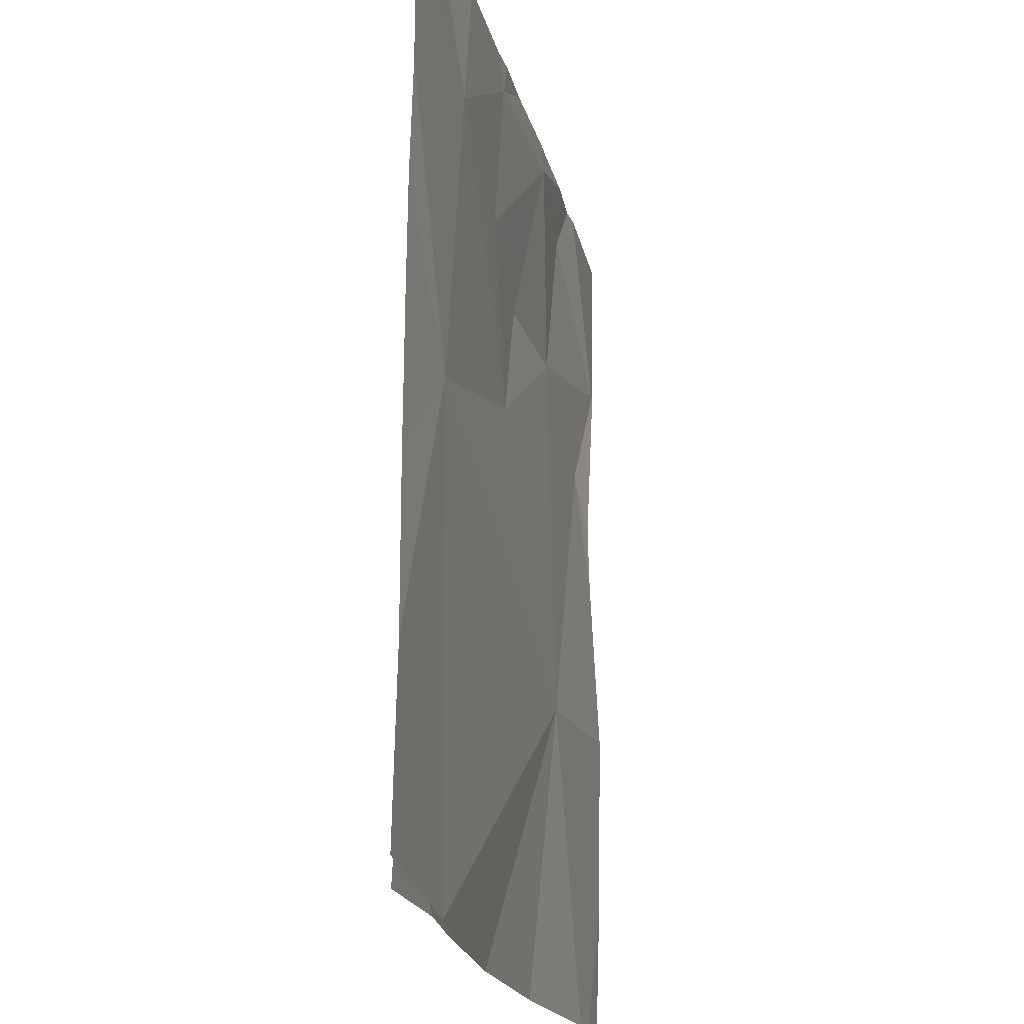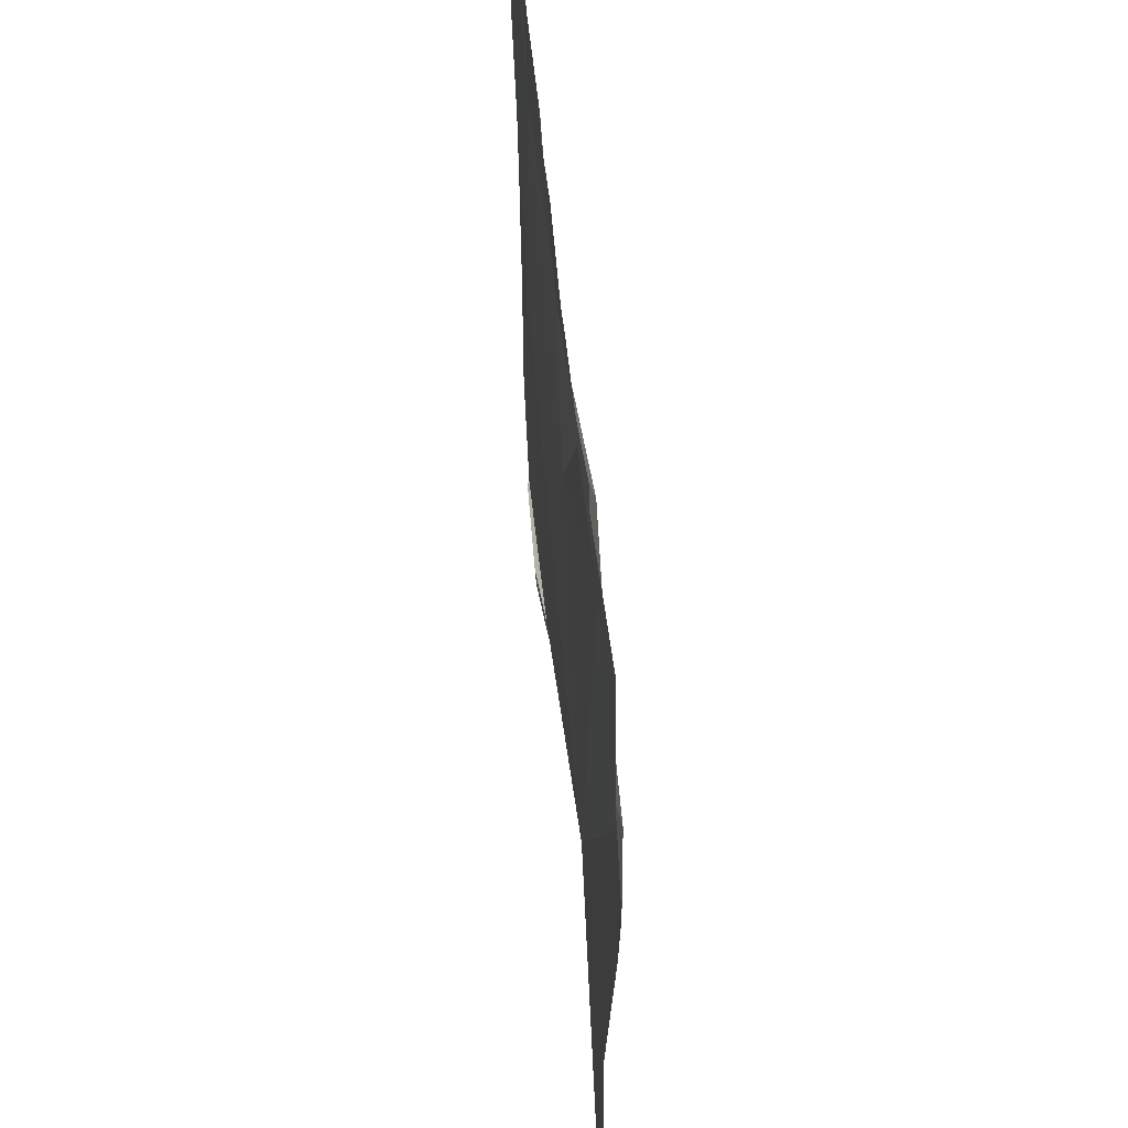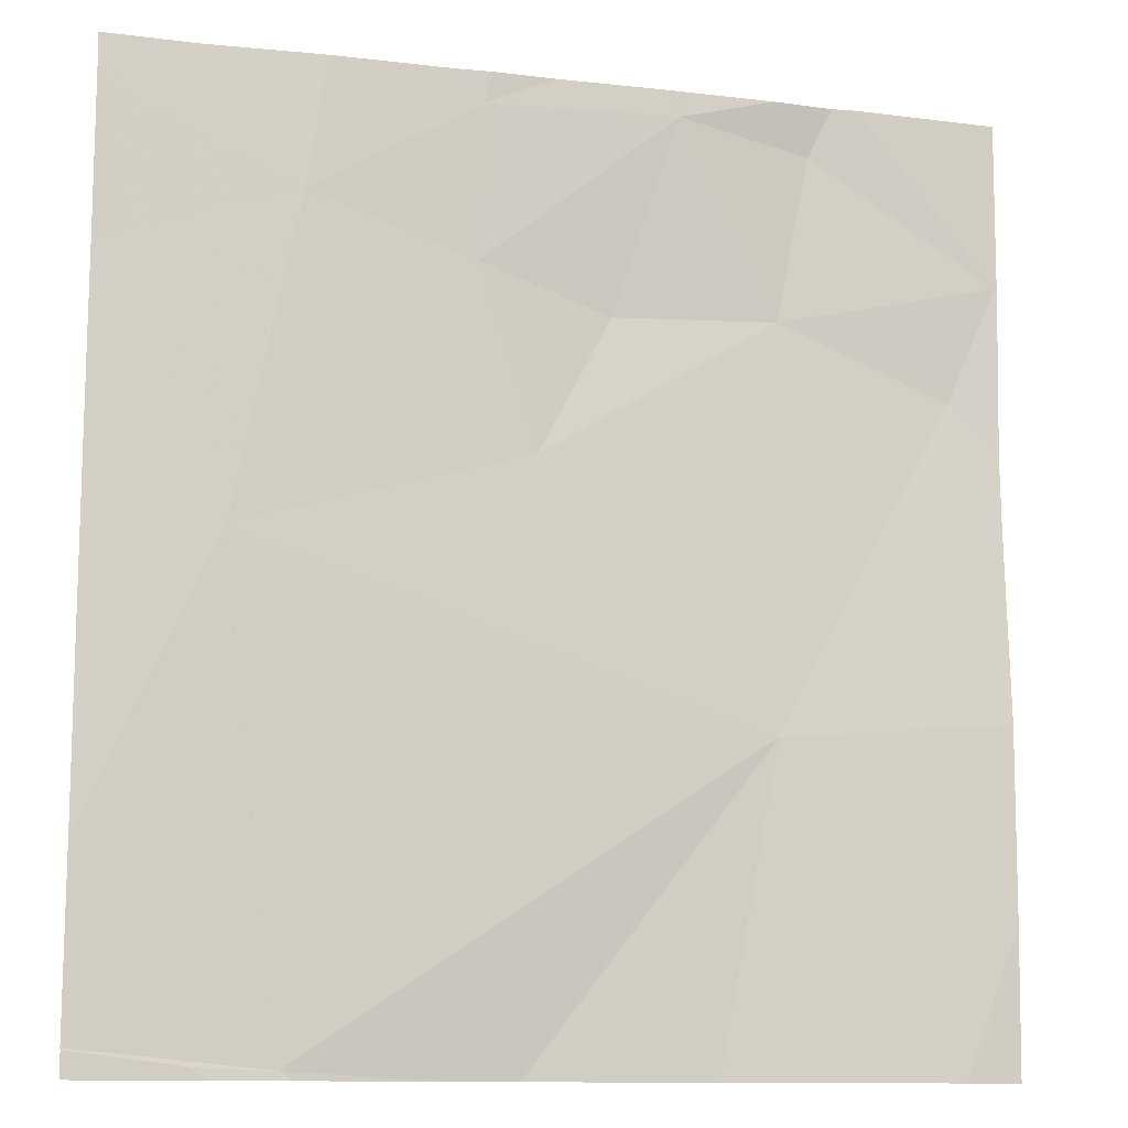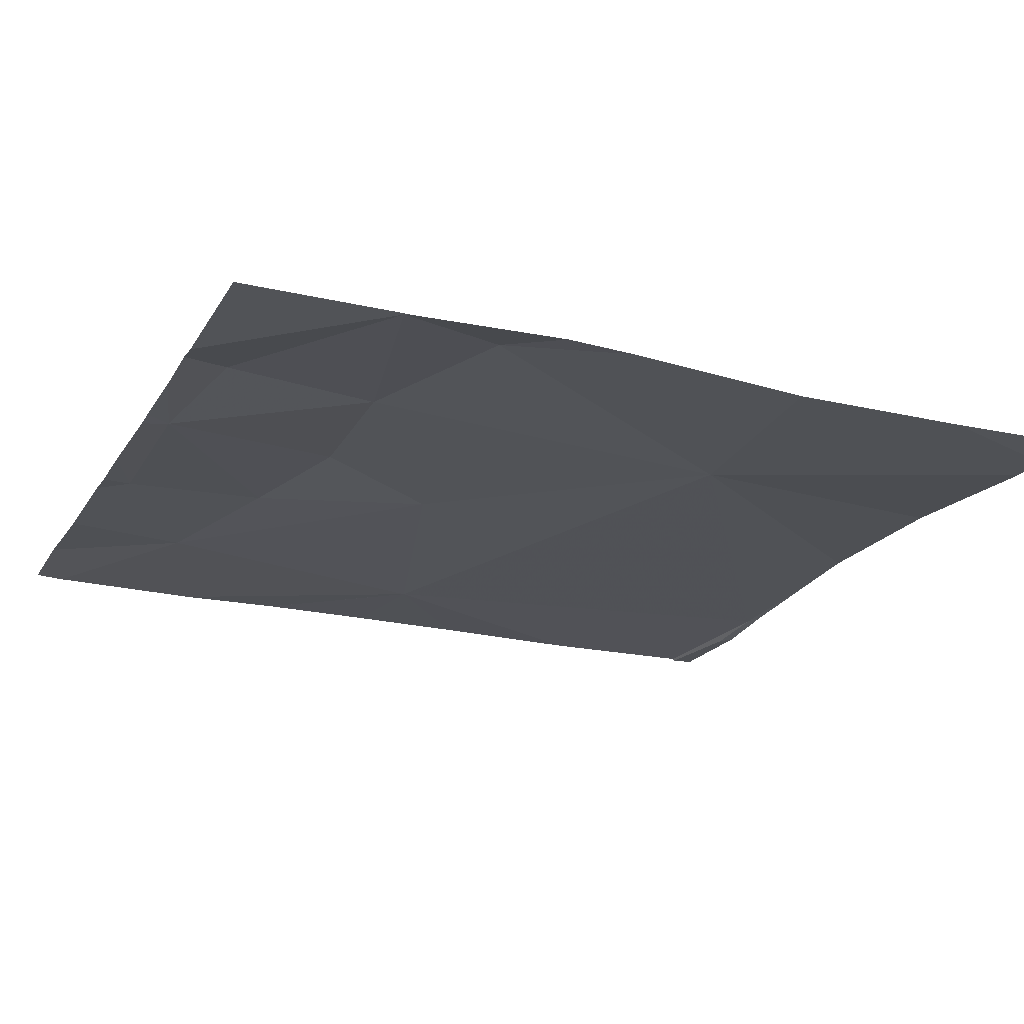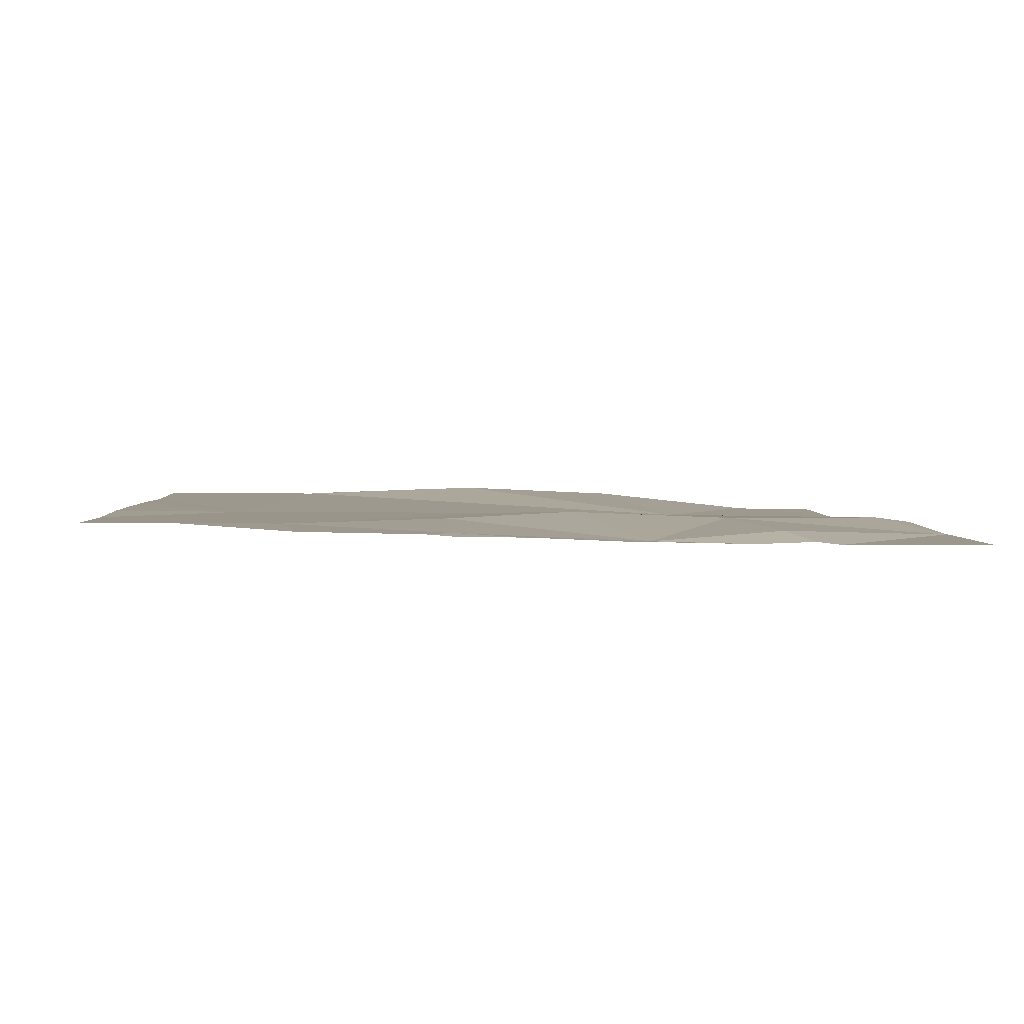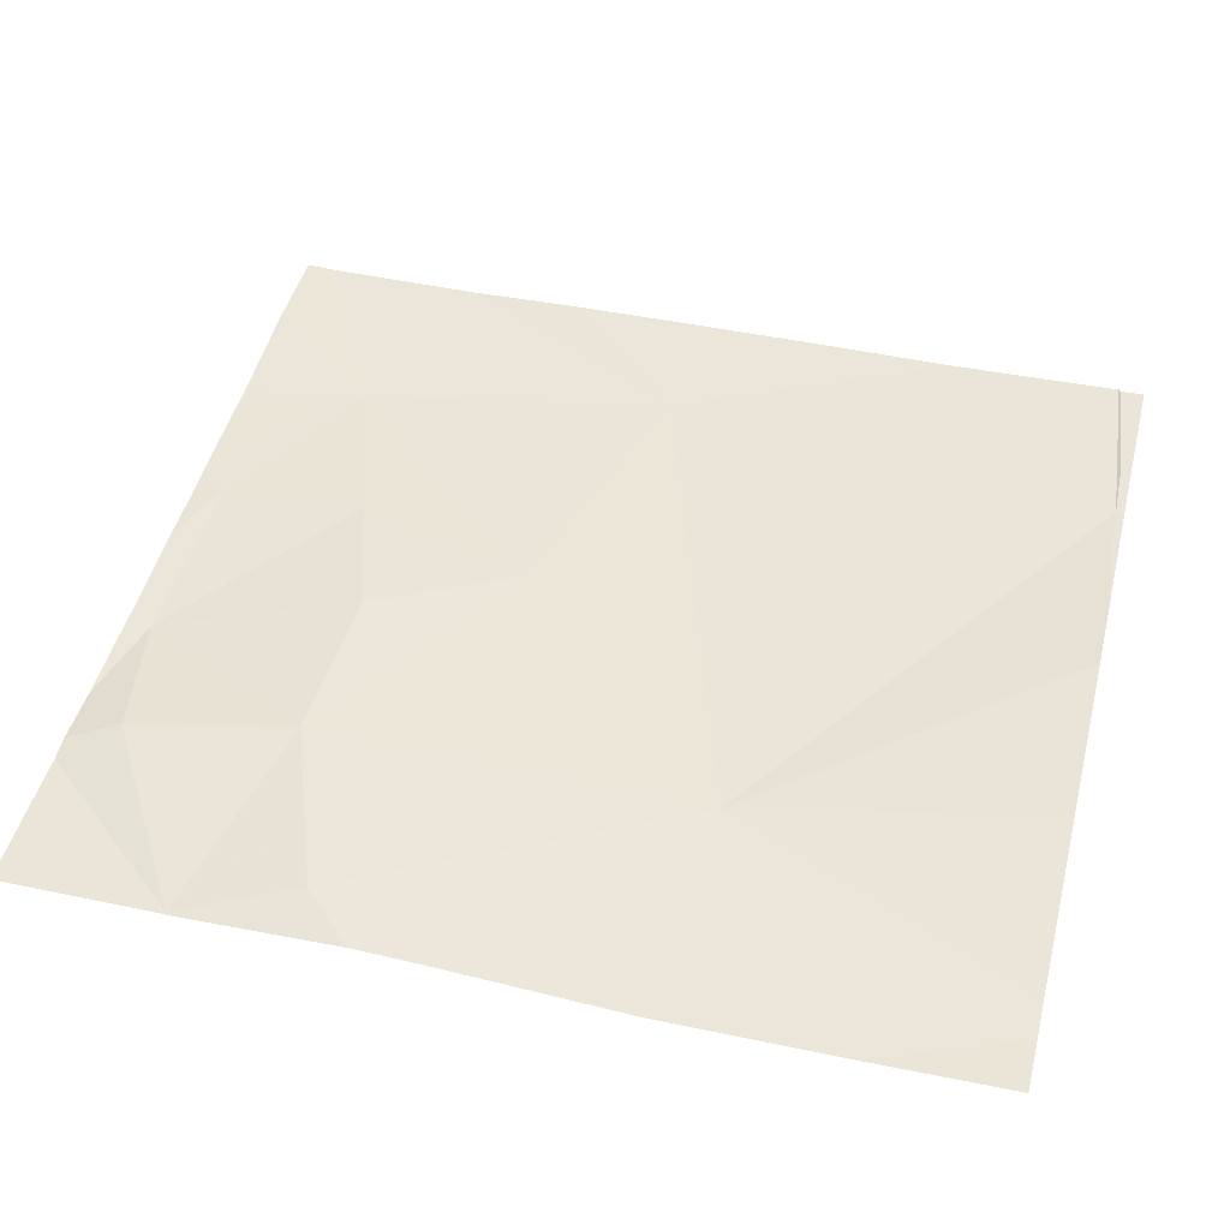
<metadata>
{"format":"obj","ext":"obj","renderer":"f3d","projection":"perspective","resolution":1024,"background":"white","views":[{"elev":-19.7,"azim":100.8,"up":"+Y"},{"elev":53.8,"azim":-96.9,"up":"+Y"},{"elev":-11.6,"azim":162.7,"up":"+Y"},{"elev":-22.6,"azim":-113.3,"up":"+Z"},{"elev":1.8,"azim":177.0,"up":"+Z"},{"elev":46.1,"azim":-75.8,"up":"+Z"}]}
</metadata>
<code>
v -90.01 253.2 483.2
v -90.01 252 483.3
v -91.6 253.2 483.2
v -90.01 253.2 483.2
v -90.01 252.8 483.2
v -91.91 252.9 483.2
v -90.01 253.1 483.2
v -90.01 252.6 483.2
v -91.2 253.2 483.2
v -91.42 253.2 483.2
v -91.23 253.2 483.2
v -91.5 253.1 483.2
v -91.54 253.2 483.2
v -90.91 252.4 483.2
v -91.41 251.9 483.2
v -91.43 252.8 483.2
v -91.81 252.6 483.2
v -91.18 253.2 483.2
v -90.79 253.2 483.2
v -90.94 253.2 483.2
v -90.8 253.2 483.2
v -90.73 253.2 483.2
v -90.42 252.9 483.2
v -91.07 252.7 483.3
v -90.78 252.8 483.2
v -90.41 251.2 483.3
v -90.47 253.2 483.2
v -90.21 253.2 483.2
v -90.29 252.3 483.2
v -90.73 251.2 483.3
v -90.42 251.2 483.3
v -90.25 251.2 483.2
v -90.44 251.2 483.3
v -90.24 251.2 483.2
v -90.25 251.2 483.2
v -90.89 251.2 483.3
v -91.71 251.2 483.2
v -91.29 251.2 483.3
v -91.92 253.2 483.2
v -91.92 253.2 483.2
v -91.92 251.5 483.2
v -91.92 252.9 483.2
v -91.92 252.9 483.2
v -91.92 252.3 483.2
v -91.92 252.5 483.2
v -91.92 252.8 483.2
v -91.92 251.9 483.2
v -90.01 251.7 483.3
v -90.01 251.3 483.3
v -90.01 251.3 483.3
v -90.01 252.6 483.2
v -90.01 252.3 483.3
v -90.01 252.1 483.3
v -90.28 251.2 483.2
v -91.8 251.2 483.2
v -91.92 251.2 483.2
v -90.02 251.2 483.3
v -90.01 251.2 483.3
f 49 26 35
f 48 29 26
f 10 9 11
f 13 12 10
f 3 6 13
f 15 14 16
f 16 9 12
f 2 29 48
f 45 6 46
f 6 16 12
f 17 16 6
f 16 17 15
f 41 15 47
f 6 12 13
f 15 17 44
f 6 3 40
f 12 9 10
f 11 9 18
f 18 9 19
f 20 19 21
f 21 19 22
f 22 19 23
f 25 24 14
f 9 16 24
f 24 16 14
f 19 25 23
f 22 23 27
f 23 25 14
f 24 25 9
f 18 19 20
f 25 19 9
f 27 23 28
f 54 35 31
f 28 23 1
f 34 35 32
f 49 35 50
f 23 29 5
f 48 26 49
f 35 26 31
f 29 23 14
f 15 29 14
f 26 29 15
f 26 15 36
f 32 35 54
f 31 26 33
f 4 28 1
f 40 3 39
f 7 23 5
f 30 26 36
f 37 41 55
f 42 6 43
f 1 23 7
f 43 6 40
f 44 17 45
f 8 29 51
f 45 17 6
f 46 6 42
f 33 26 30
f 5 29 8
f 47 15 44
f 37 15 41
f 50 35 34
f 36 15 38
f 51 29 52
f 52 29 53
f 38 15 37
f 53 29 2
f 55 41 56
f 57 50 34
f 58 50 57

</code>
